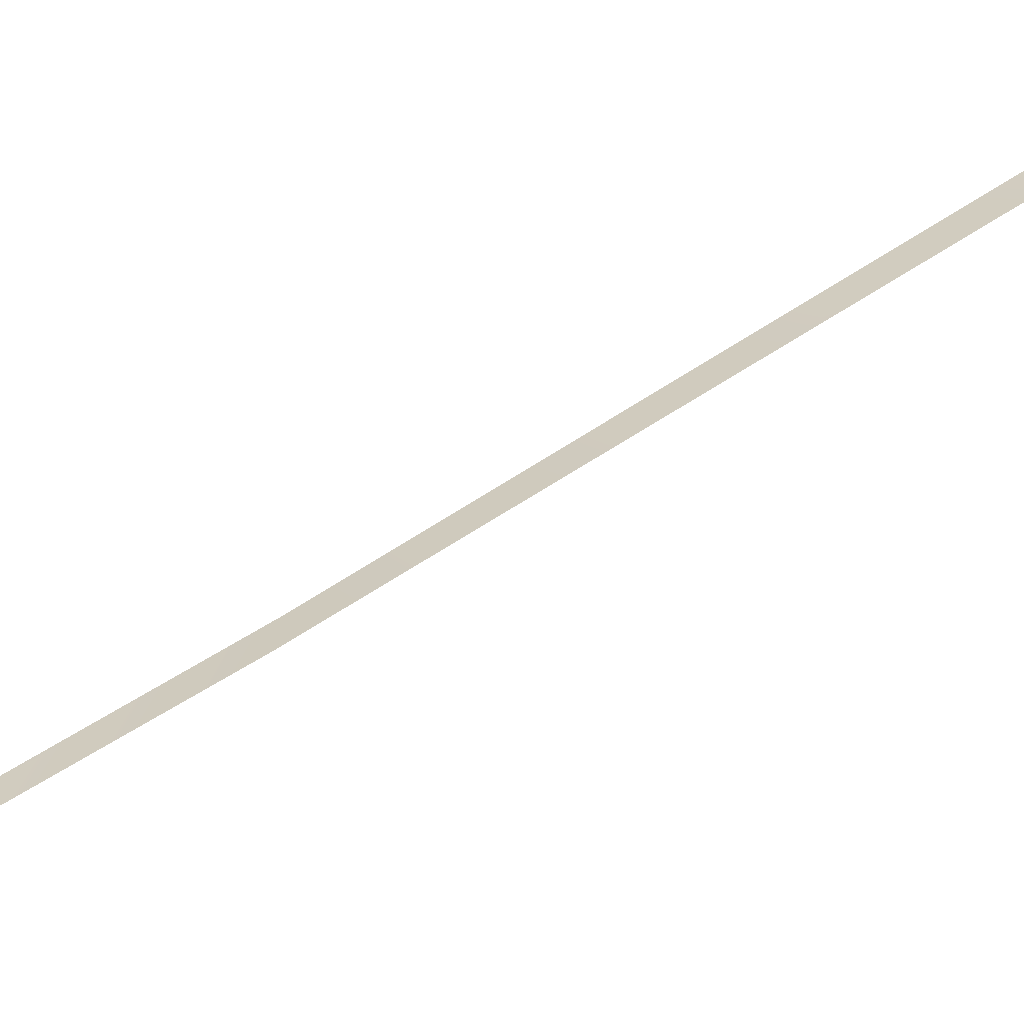
<metadata>
{"format":"obj","ext":"obj","renderer":"f3d","projection":"perspective","resolution":1024,"background":"white","views":[{"elev":-53.5,"azim":-52.2,"up":"+Y"}]}
</metadata>
<code>
g Fog13
v -2.001 -0.1493 -1.118
v -1.964 0.1998 -1.064
v -0.998 0.1998 8.226
v -1.065 -0.1493 8.229
v -0.4871 0.1998 19.3
v -0.5597 -0.1493 19.31
v -0.08014 0.1998 40.69
v -0.1197 -0.1493 40.72
v 0.5939 0.1998 42.19
v 0.5897 -0.1493 42.25
v 1.172 -0.1493 40.66
v 1.175 0.1998 40.59
g Fog13_0
f 3 2 1
f 4 3 1
f 5 3 4
f 6 5 4
f 7 5 6
f 8 7 6
f 9 7 8
f 10 9 8
f 9 10 11
f 12 9 11

</code>
